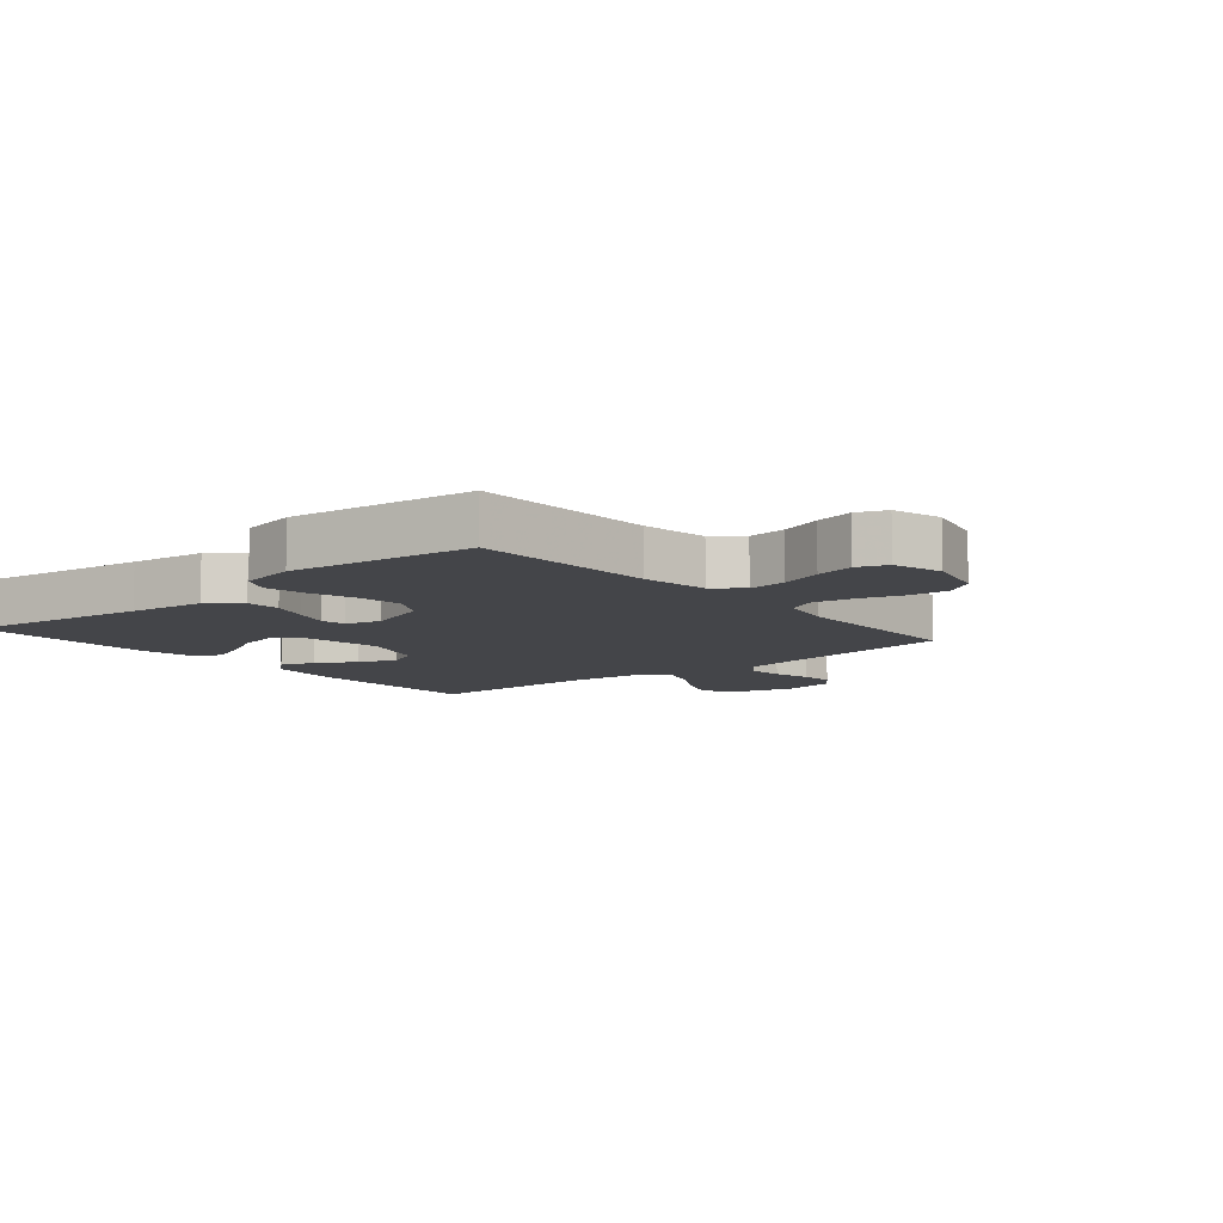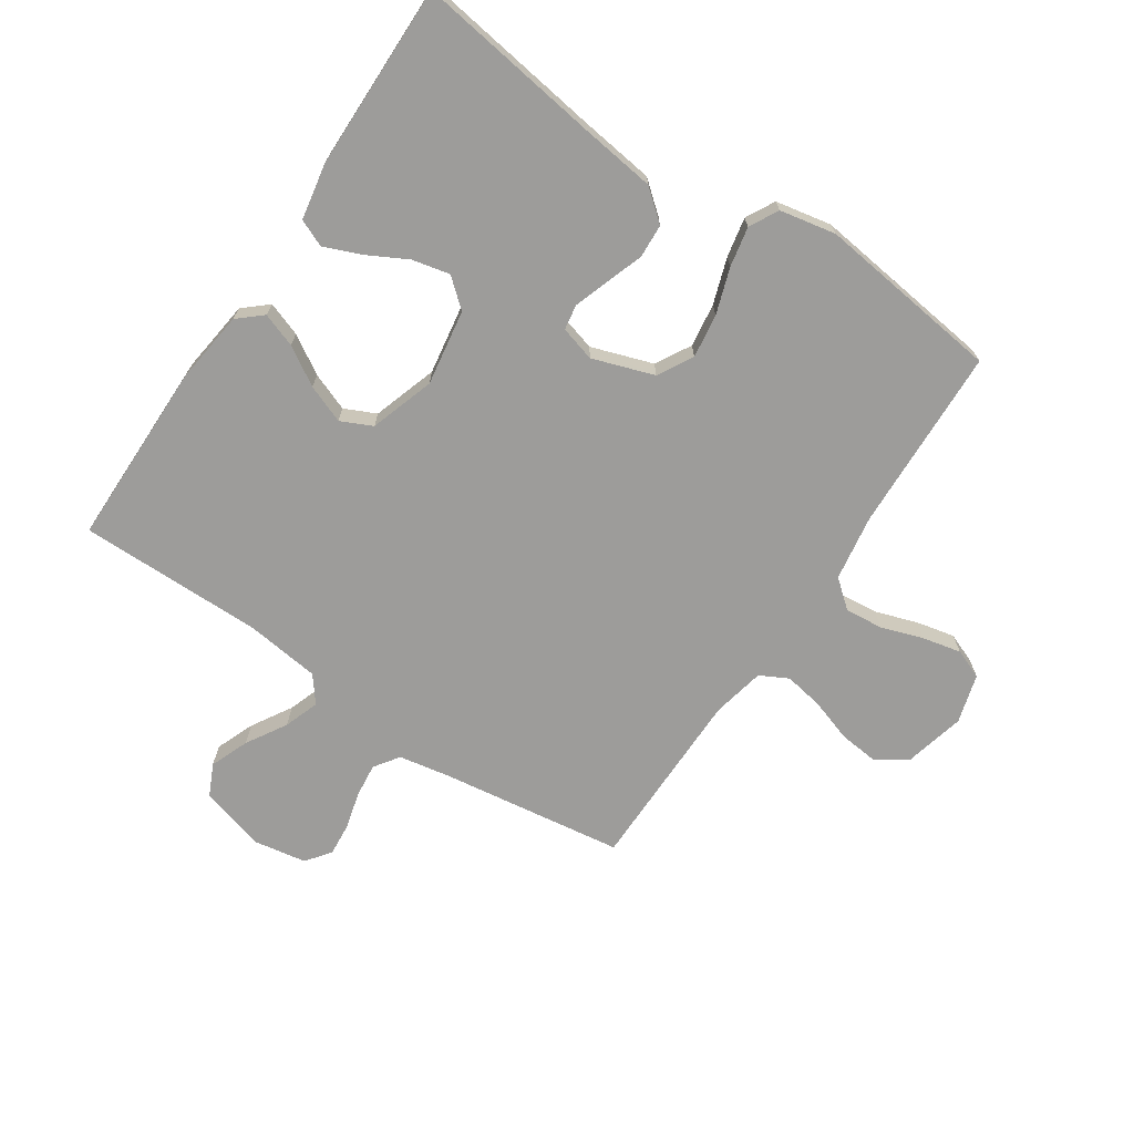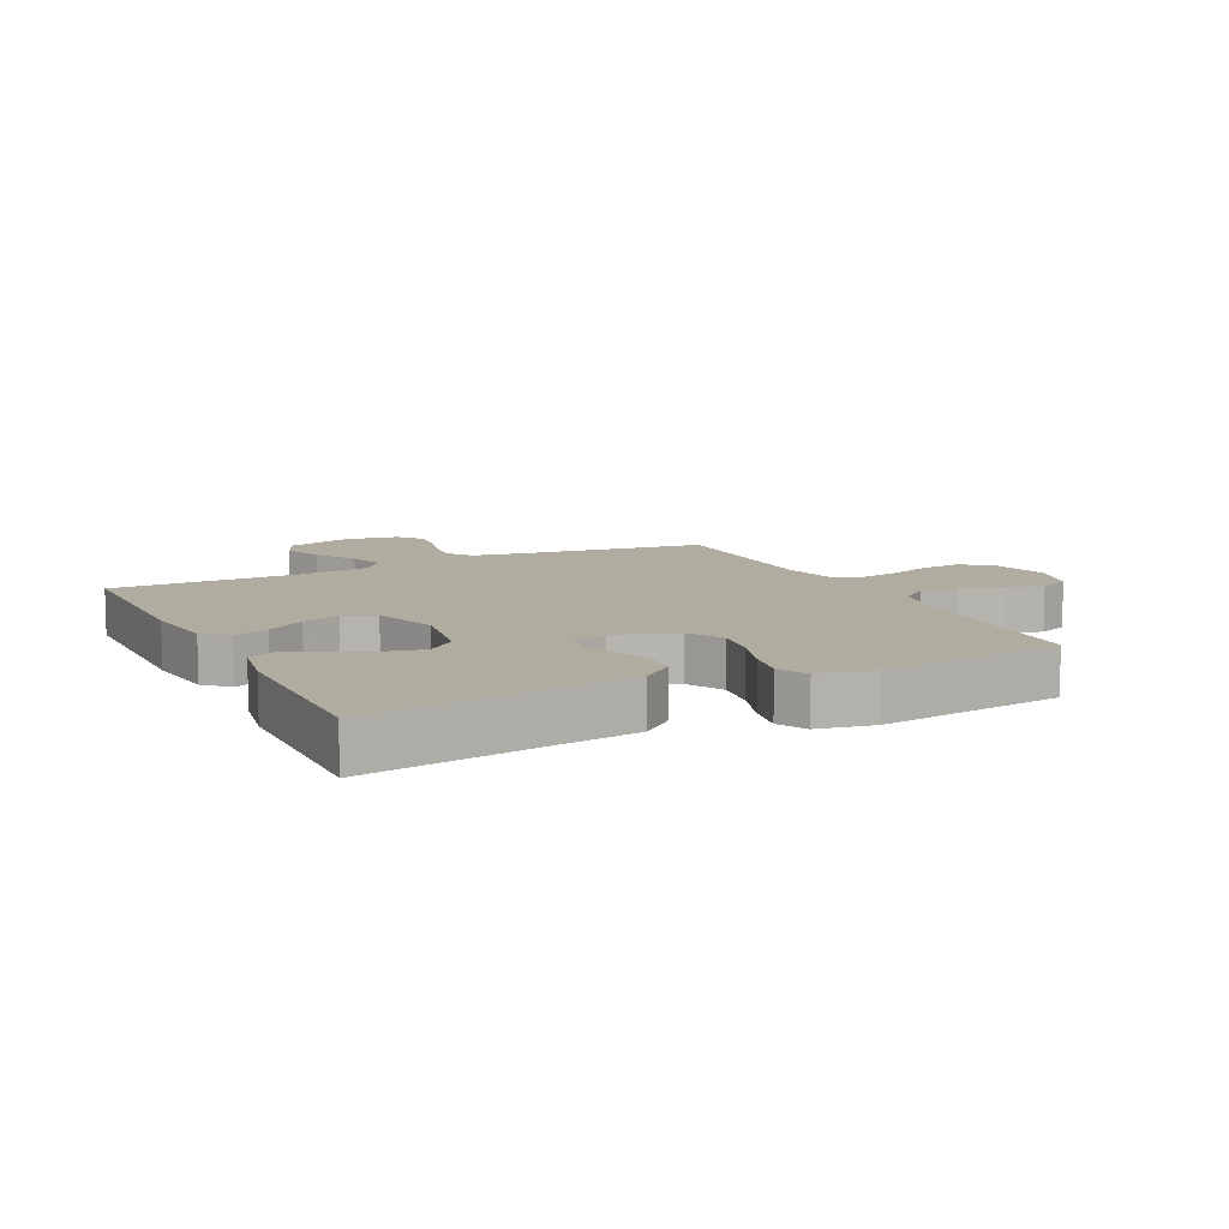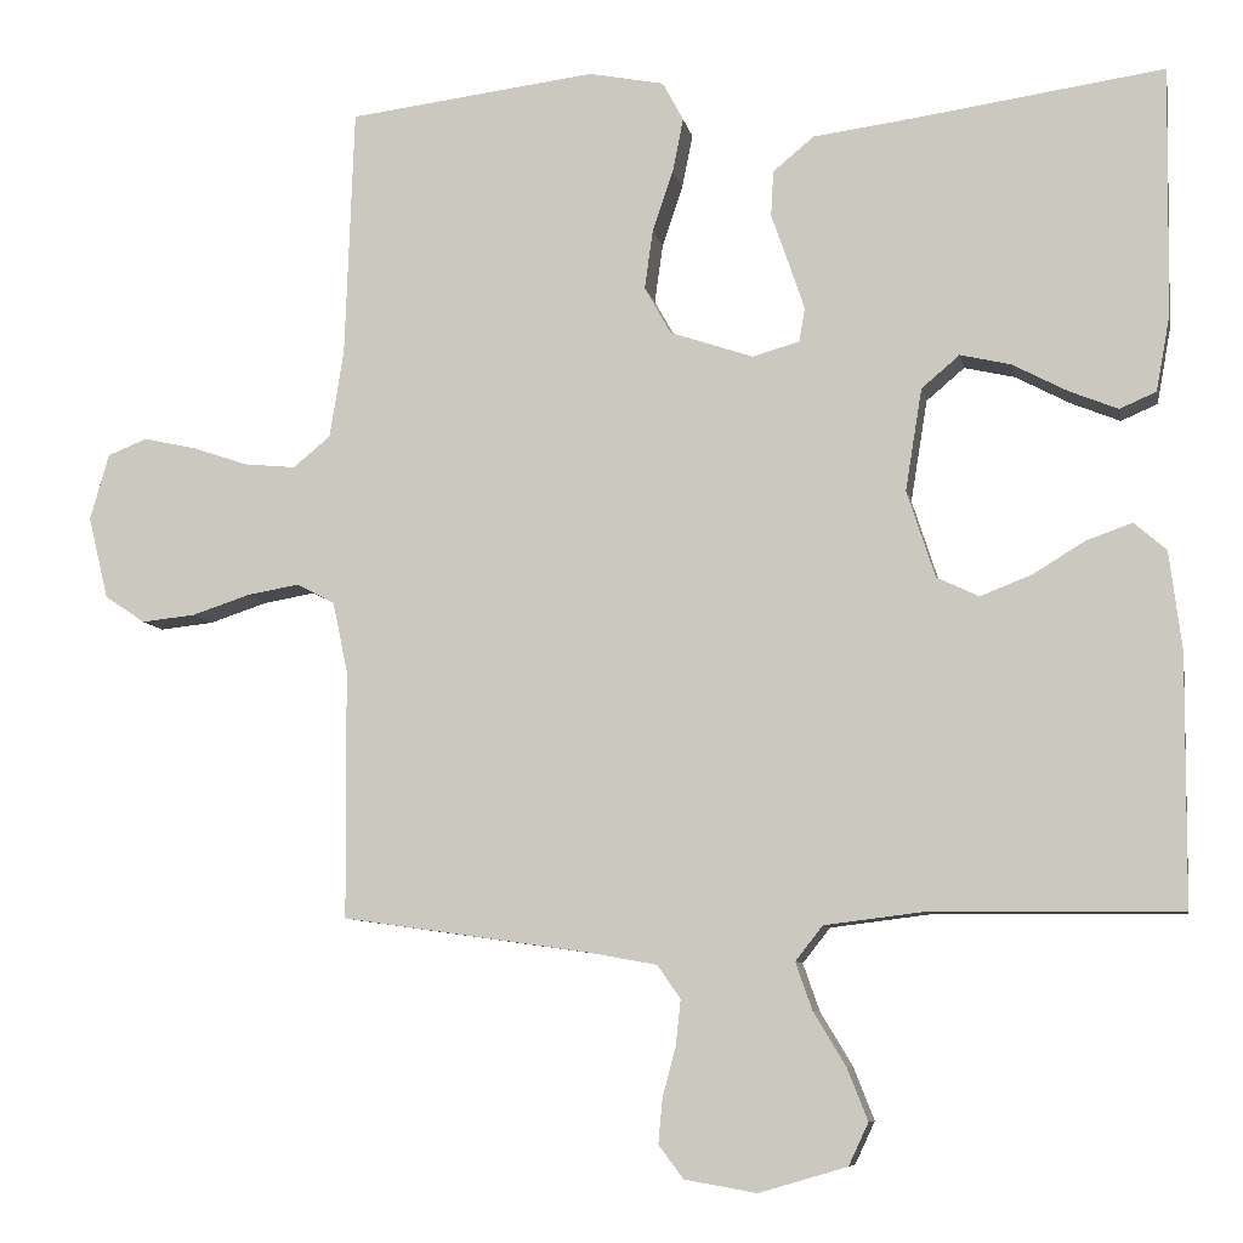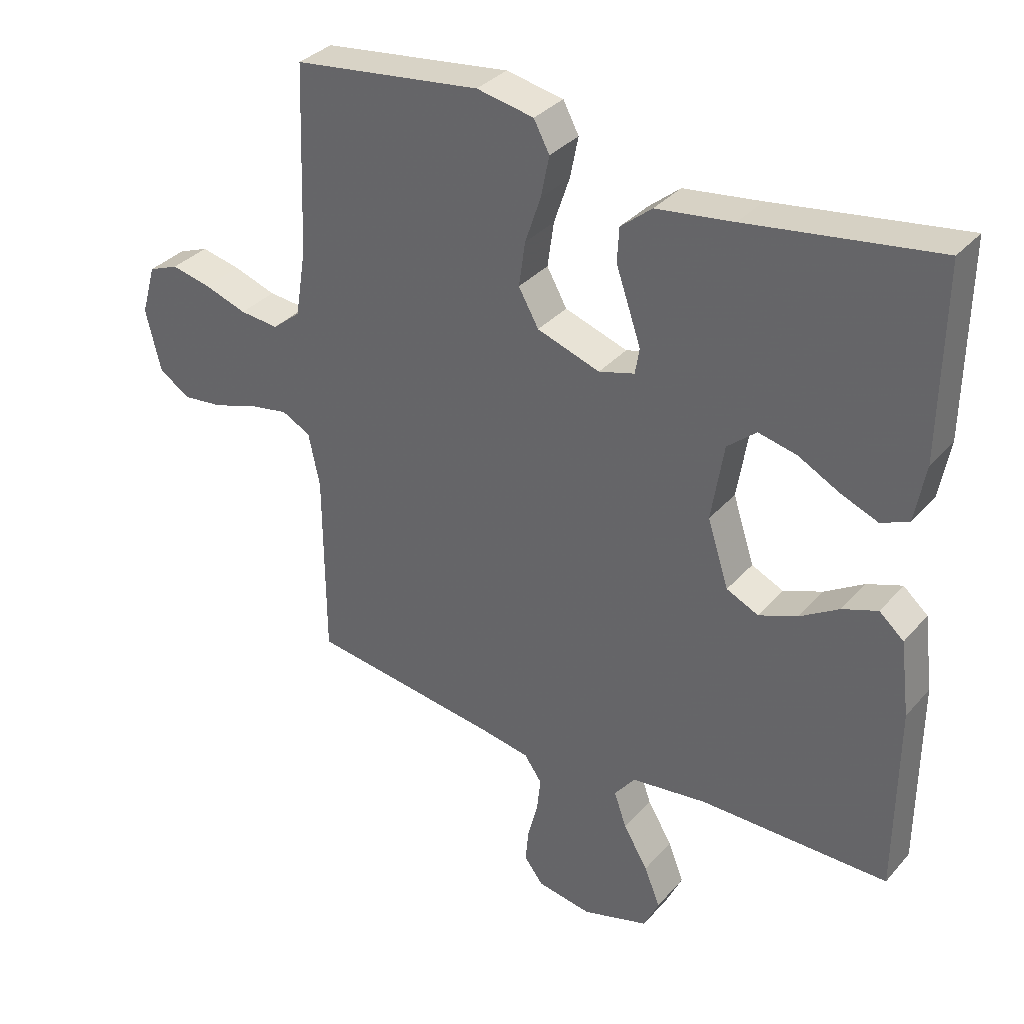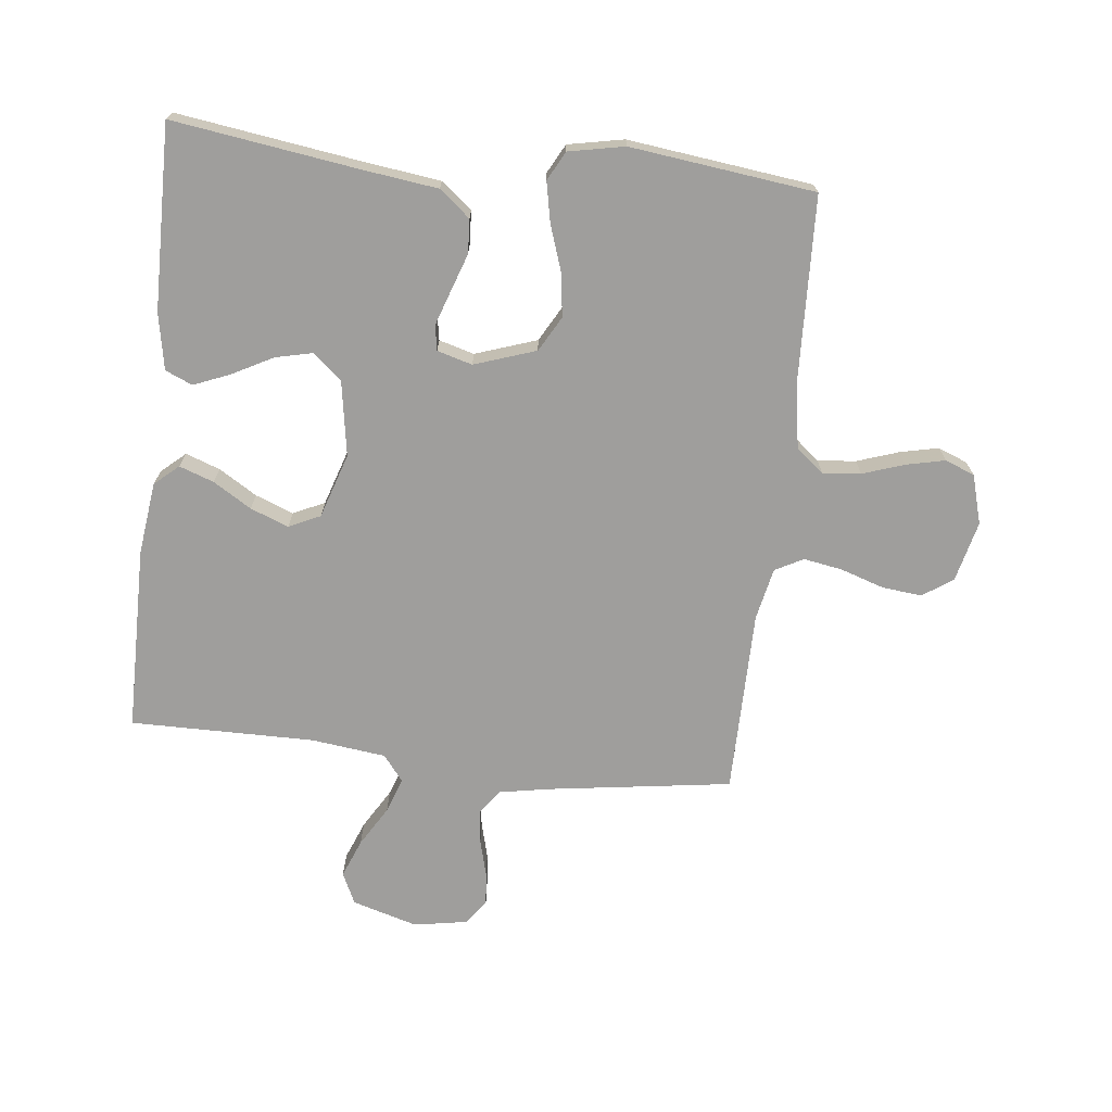
<metadata>
{"format":"obj","ext":"obj","renderer":"f3d","projection":"perspective","resolution":1024,"background":"white","views":[{"elev":-9.1,"azim":40.1,"up":"+Y"},{"elev":-70.1,"azim":-33.8,"up":"+Y"},{"elev":10.0,"azim":-26.4,"up":"+Y"},{"elev":-8.1,"azim":-169.2,"up":"+Z"},{"elev":33.9,"azim":-145.5,"up":"+Z"},{"elev":-70.9,"azim":-6.4,"up":"+Y"}]}
</metadata>
<code>
v 0.5 0.07 0.5
v 0.511 0.07 0.2
v 0.528 0.07 0.093
v 0.573 0.07 0.056
v 0.635 0.07 0.062
v 0.703 0.07 0.085
v 0.766 0.07 0.099
v 0.814 0.07 0.08
v 0.837 0.07 0
v 0.813 0.07 -0.099
v 0.764 0.07 -0.132
v 0.699 0.07 -0.125
v 0.629 0.07 -0.102
v 0.566 0.07 -0.091
v 0.52 0.07 -0.115
v 0.502 0.07 -0.2
v 0.5 0.07 -0.5
v 0.2 0.07 -0.543
v 0.118 0.07 -0.558
v 0.09 0.07 -0.598
v 0.096 0.07 -0.653
v 0.112 0.07 -0.713
v 0.117 0.07 -0.767
v 0.087 0.07 -0.807
v 0 0.07 -0.822
v -0.106 0.07 -0.791
v -0.13 0.07 -0.74
v -0.105 0.07 -0.677
v -0.066 0.07 -0.612
v -0.046 0.07 -0.555
v -0.079 0.07 -0.513
v -0.2 0.07 -0.498
v -0.5 0.07 -0.5
v -0.502 0.07 -0.2
v -0.487 0.07 -0.081
v -0.448 0.07 -0.047
v -0.392 0.07 -0.067
v -0.33 0.07 -0.105
v -0.268 0.07 -0.129
v -0.217 0.07 -0.105
v -0.183 0.07 0
v -0.203 0.07 0.123
v -0.249 0.07 0.162
v -0.31 0.07 0.148
v -0.376 0.07 0.113
v -0.435 0.07 0.089
v -0.479 0.07 0.108
v -0.496 0.07 0.2
v -0.5 0.07 0.5
v -0.2 0.07 0.457
v -0.077 0.07 0.441
v -0.027 0.07 0.4
v -0.024 0.07 0.345
v -0.045 0.07 0.284
v -0.064 0.07 0.228
v -0.057 0.07 0.187
v 0 0.07 0.171
v 0.1 0.07 0.205
v 0.132 0.07 0.262
v 0.122 0.07 0.333
v 0.097 0.07 0.407
v 0.084 0.07 0.472
v 0.109 0.07 0.519
v 0.2 0.07 0.537
v 0.5 0 0.5
v 0.511 0 0.2
v 0.528 0 0.093
v 0.573 0 0.056
v 0.635 0 0.062
v 0.703 0 0.085
v 0.766 0 0.099
v 0.814 0 0.08
v 0.837 0 0
v 0.813 0 -0.099
v 0.764 0 -0.132
v 0.699 0 -0.125
v 0.629 0 -0.102
v 0.566 0 -0.091
v 0.52 0 -0.115
v 0.502 0 -0.2
v 0.5 0 -0.5
v 0.2 0 -0.543
v 0.118 0 -0.558
v 0.09 0 -0.598
v 0.096 0 -0.653
v 0.112 0 -0.713
v 0.117 0 -0.767
v 0.087 0 -0.807
v 0 0 -0.822
v -0.106 0 -0.791
v -0.13 0 -0.74
v -0.105 0 -0.677
v -0.066 0 -0.612
v -0.046 0 -0.555
v -0.079 0 -0.513
v -0.2 0 -0.498
v -0.5 0 -0.5
v -0.502 0 -0.2
v -0.487 0 -0.081
v -0.448 0 -0.047
v -0.392 0 -0.067
v -0.33 0 -0.105
v -0.268 0 -0.129
v -0.217 0 -0.105
v -0.183 0 0
v -0.203 0 0.123
v -0.249 0 0.162
v -0.31 0 0.148
v -0.376 0 0.113
v -0.435 0 0.089
v -0.479 0 0.108
v -0.496 0 0.2
v -0.5 0 0.5
v -0.2 0 0.457
v -0.077 0 0.441
v -0.027 0 0.4
v -0.024 0 0.345
v -0.045 0 0.284
v -0.064 0 0.228
v -0.057 0 0.187
v 0 0 0.171
v 0.1 0 0.205
v 0.132 0 0.262
v 0.122 0 0.333
v 0.097 0 0.407
v 0.084 0 0.472
v 0.109 0 0.519
v 0.2 0 0.537
f 64 1 2
f 63 64 2
f 62 63 2
f 61 62 2
f 60 61 2
f 59 60 2 3
f 58 59 3 4
f 57 58 4
f 52 53 54
f 51 52 54
f 50 51 54
f 50 54 55
f 48 49 50
f 47 48 50
f 46 47 50
f 45 46 50
f 44 45 50
f 43 44 50 55
f 42 43 55 56
f 36 37 38
f 35 36 38
f 34 35 38
f 33 34 38
f 32 33 38
f 31 32 38 39
f 30 31 39 40
f 27 28 29
f 26 27 29
f 25 26 29
f 24 25 29
f 23 24 29
f 22 23 29
f 21 22 29
f 20 21 29 30
f 30 40 41
f 20 30 41
f 19 20 41
f 16 17 18
f 42 56 57
f 41 42 57
f 19 41 57
f 18 19 57
f 16 18 57
f 15 16 57
f 11 12 13
f 10 11 13
f 9 10 13
f 8 9 13
f 7 8 13
f 6 7 13
f 5 6 13
f 14 15 57 4
f 4 5 13 14
f 66 65 128
f 66 128 127
f 66 127 126
f 66 126 125
f 66 125 124
f 67 66 124 123
f 68 67 123 122
f 68 122 121
f 118 117 116
f 118 116 115
f 118 115 114
f 119 118 114
f 114 113 112
f 114 112 111
f 114 111 110
f 114 110 109
f 114 109 108
f 119 114 108 107
f 120 119 107 106
f 102 101 100
f 102 100 99
f 102 99 98
f 102 98 97
f 102 97 96
f 103 102 96 95
f 104 103 95 94
f 93 92 91
f 93 91 90
f 93 90 89
f 93 89 88
f 93 88 87
f 93 87 86
f 93 86 85
f 94 93 85 84
f 105 104 94
f 105 94 84
f 105 84 83
f 82 81 80
f 121 120 106
f 121 106 105
f 121 105 83
f 121 83 82
f 121 82 80
f 121 80 79
f 77 76 75
f 77 75 74
f 77 74 73
f 77 73 72
f 77 72 71
f 77 71 70
f 77 70 69
f 68 121 79 78
f 78 77 69 68
f 1 65 66 2
f 2 66 67 3
f 3 67 68 4
f 4 68 69 5
f 5 69 70 6
f 6 70 71 7
f 7 71 72 8
f 8 72 73 9
f 9 73 74 10
f 10 74 75 11
f 11 75 76 12
f 12 76 77 13
f 13 77 78 14
f 14 78 79 15
f 15 79 80 16
f 16 80 81 17
f 17 81 82 18
f 18 82 83 19
f 19 83 84 20
f 20 84 85 21
f 21 85 86 22
f 22 86 87 23
f 23 87 88 24
f 24 88 89 25
f 25 89 90 26
f 26 90 91 27
f 27 91 92 28
f 28 92 93 29
f 29 93 94 30
f 30 94 95 31
f 31 95 96 32
f 32 96 97 33
f 33 97 98 34
f 34 98 99 35
f 35 99 100 36
f 36 100 101 37
f 37 101 102 38
f 38 102 103 39
f 39 103 104 40
f 40 104 105 41
f 41 105 106 42
f 42 106 107 43
f 43 107 108 44
f 44 108 109 45
f 45 109 110 46
f 46 110 111 47
f 47 111 112 48
f 48 112 113 49
f 49 113 114 50
f 50 114 115 51
f 51 115 116 52
f 52 116 117 53
f 53 117 118 54
f 54 118 119 55
f 55 119 120 56
f 56 120 121 57
f 57 121 122 58
f 58 122 123 59
f 59 123 124 60
f 60 124 125 61
f 61 125 126 62
f 62 126 127 63
f 63 127 128 64
f 64 128 65 1

</code>
